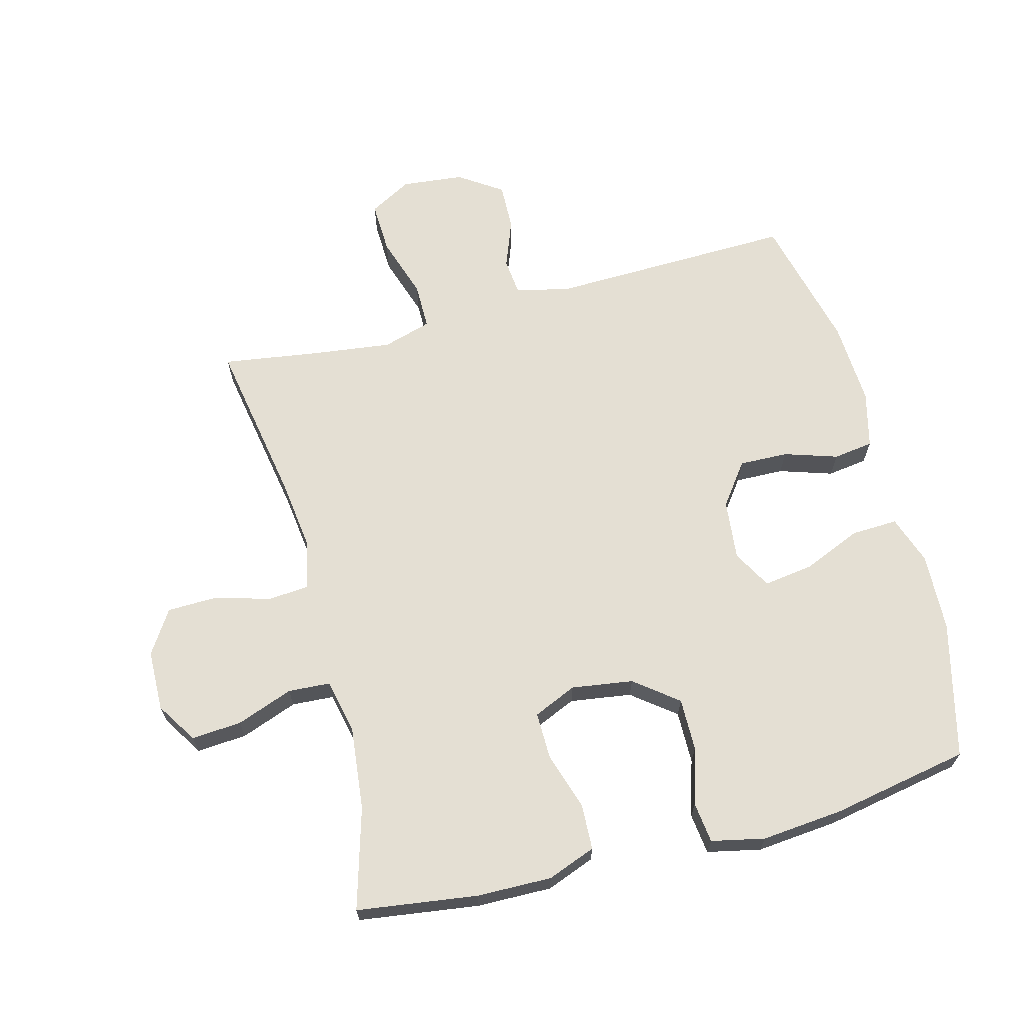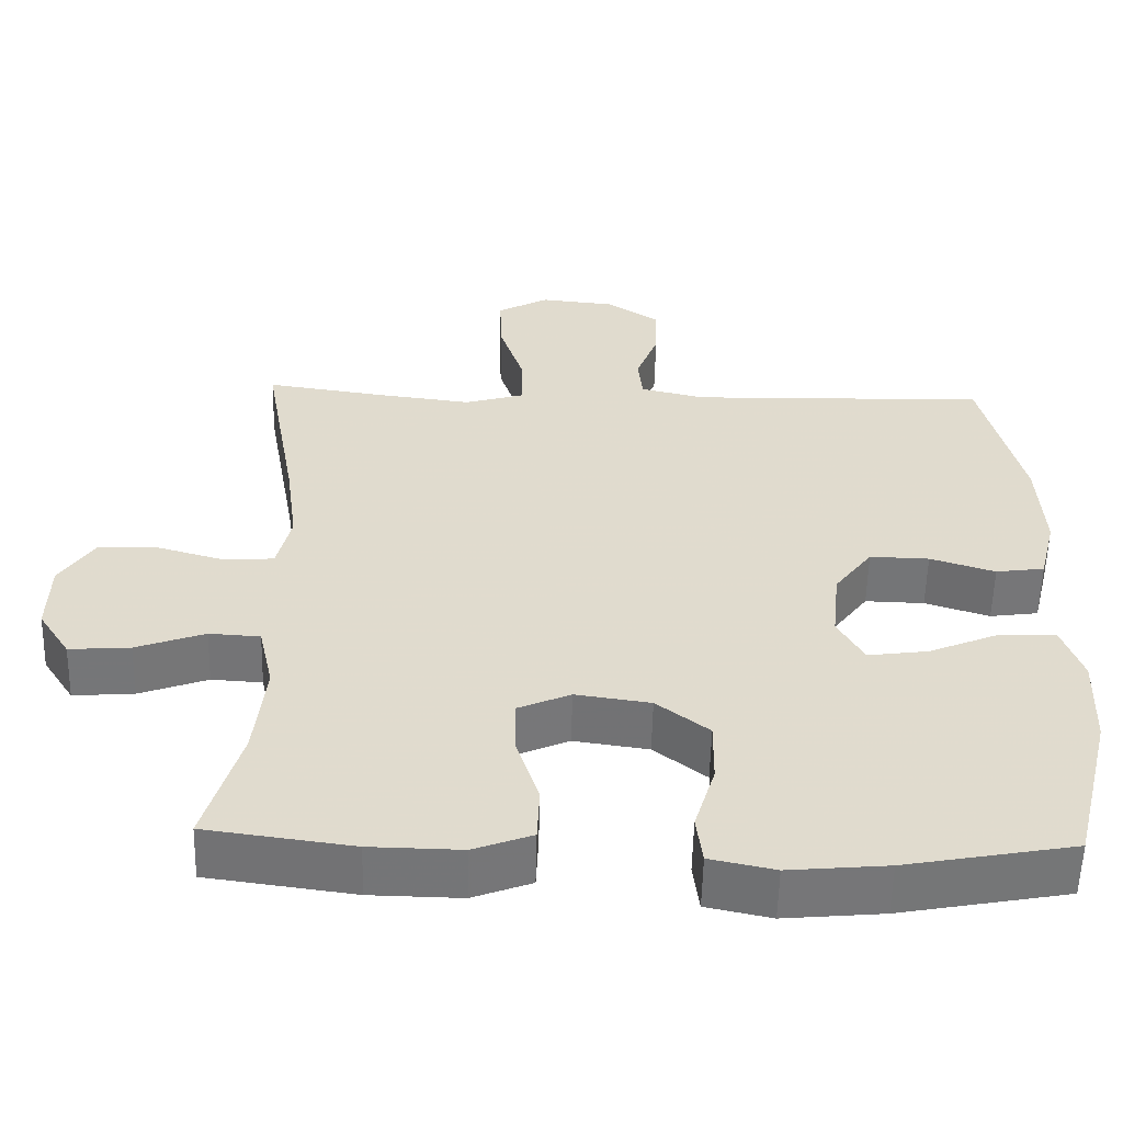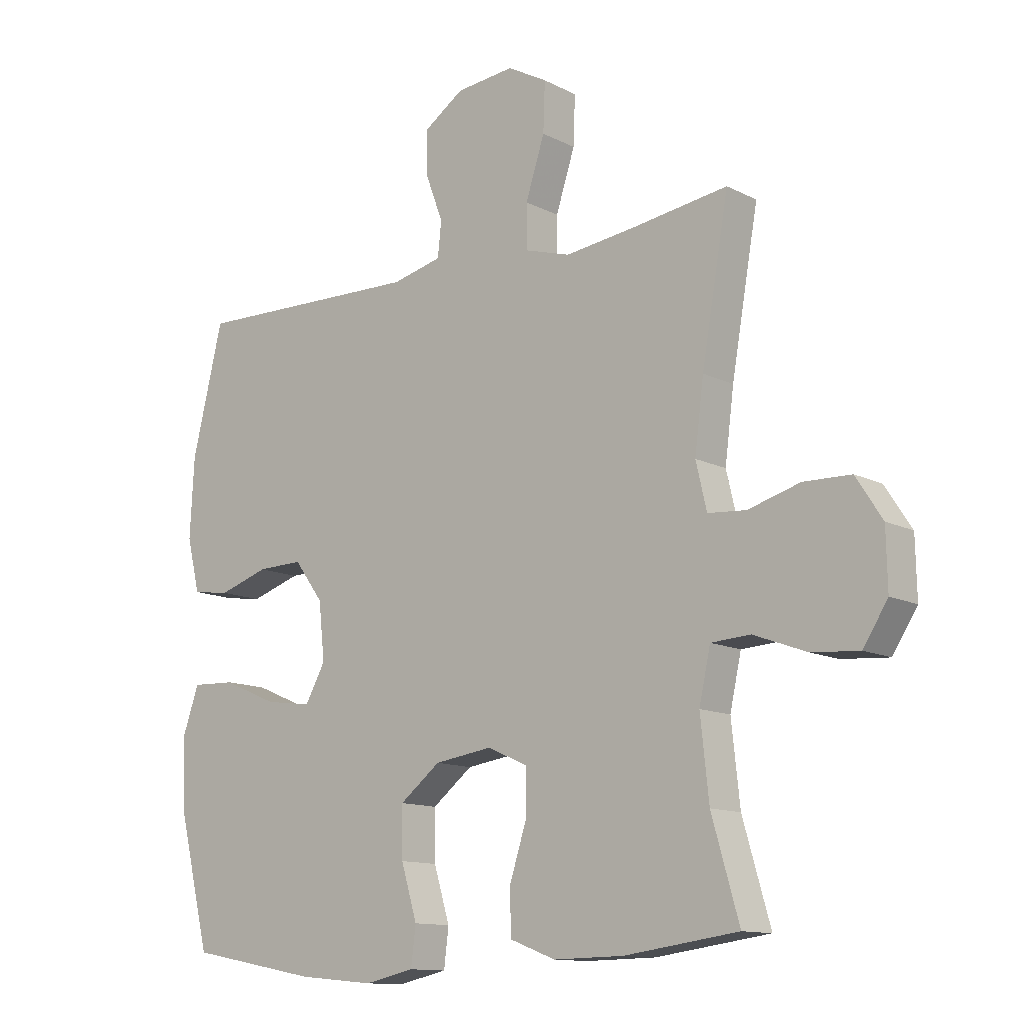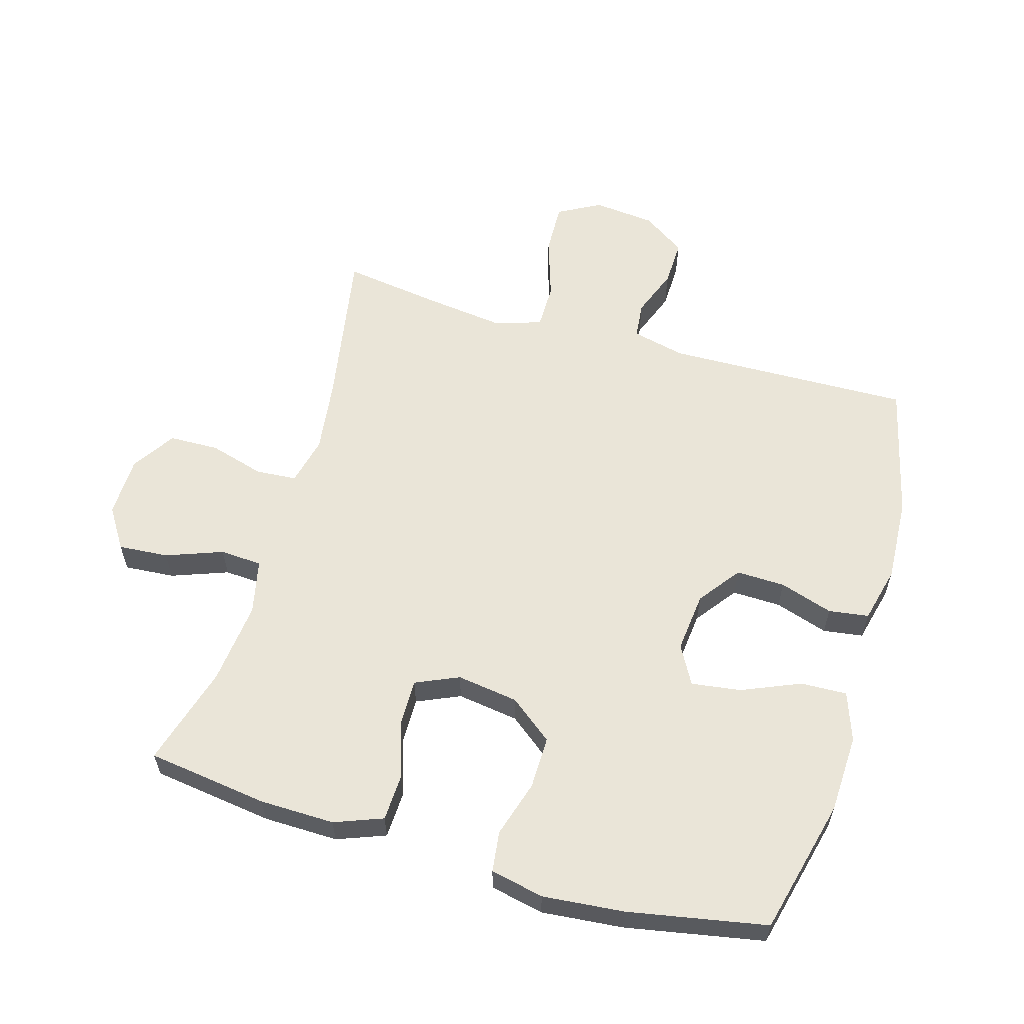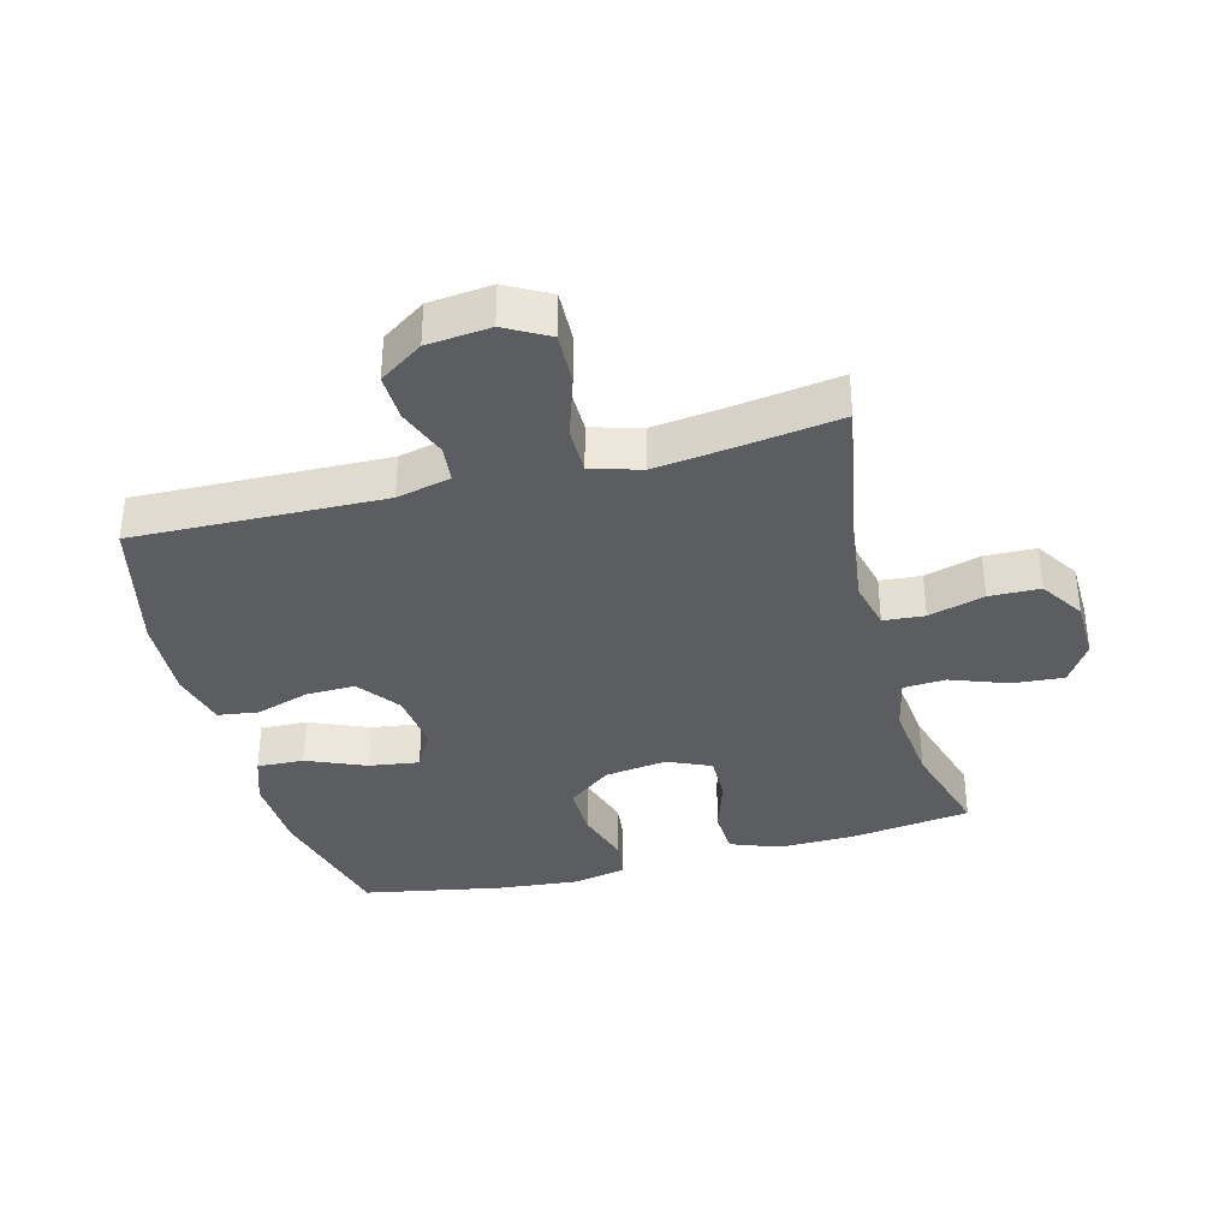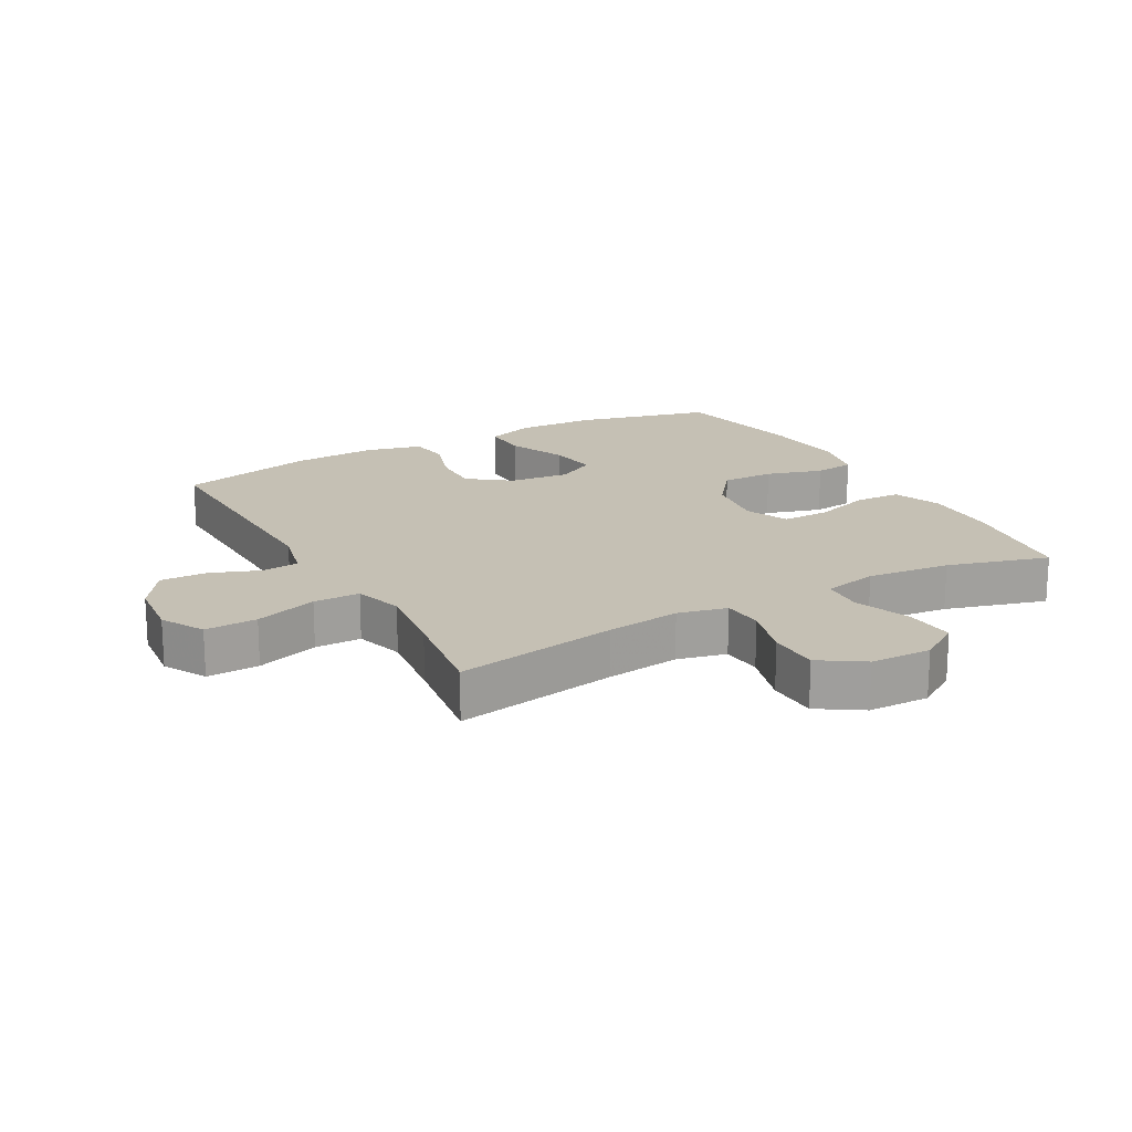
<metadata>
{"format":"obj","ext":"obj","renderer":"f3d","projection":"perspective","resolution":1024,"background":"white","views":[{"elev":66.5,"azim":165.3,"up":"+Y"},{"elev":-56.6,"azim":178.6,"up":"+Z"},{"elev":-12.4,"azim":40.3,"up":"+Z"},{"elev":59.1,"azim":-163.7,"up":"+Y"},{"elev":-35.6,"azim":14.8,"up":"+Y"},{"elev":18.4,"azim":61.0,"up":"+Y"}]}
</metadata>
<code>
v -0.5 0.07 -0.5
v -0.553 0.07 -0.286
v -0.558 0.07 -0.162
v -0.531 0.07 -0.085
v -0.458 0.07 -0.088
v -0.366 0.07 -0.127
v -0.288 0.07 -0.138
v -0.254 0.07 -0.077
v -0.264 0.07 0.018
v -0.313 0.07 0.084
v -0.39 0.07 0.082
v -0.474 0.07 0.055
v -0.537 0.07 0.064
v -0.559 0.07 0.153
v -0.552 0.07 0.286
v -0.5 0.07 0.5
v -0.112 0.07 0.49
v -0.028 0.07 0.51
v -0.022 0.07 0.568
v -0.051 0.07 0.645
v -0.053 0.07 0.719
v 0.015 0.07 0.765
v 0.113 0.07 0.775
v 0.18 0.07 0.738
v 0.177 0.07 0.656
v 0.145 0.07 0.558
v 0.145 0.07 0.485
v 0.222 0.07 0.462
v 0.342 0.07 0.477
v 0.5 0.07 0.5
v 0.455 0.07 0.244
v 0.44 0.07 0.128
v 0.458 0.07 0.051
v 0.522 0.07 0.046
v 0.609 0.07 0.071
v 0.688 0.07 0.069
v 0.732 0.07 0.001
v 0.734 0.07 -0.095
v 0.693 0.07 -0.159
v 0.614 0.07 -0.153
v 0.525 0.07 -0.12
v 0.459 0.07 -0.124
v 0.44 0.07 -0.21
v 0.454 0.07 -0.341
v 0.5 0.07 -0.5
v 0.31 0.07 -0.526
v 0.192 0.07 -0.528
v 0.116 0.07 -0.499
v 0.113 0.07 -0.427
v 0.142 0.07 -0.337
v 0.143 0.07 -0.262
v 0.075 0.07 -0.232
v -0.022 0.07 -0.246
v -0.09 0.07 -0.299
v -0.089 0.07 -0.382
v -0.062 0.07 -0.471
v -0.07 0.07 -0.535
v -0.154 0.07 -0.553
v -0.282 0.07 -0.541
v -0.5 0 -0.5
v -0.553 0 -0.286
v -0.558 0 -0.162
v -0.531 0 -0.085
v -0.458 0 -0.088
v -0.366 0 -0.127
v -0.288 0 -0.138
v -0.254 0 -0.077
v -0.264 0 0.018
v -0.313 0 0.084
v -0.39 0 0.082
v -0.474 0 0.055
v -0.537 0 0.064
v -0.559 0 0.153
v -0.552 0 0.286
v -0.5 0 0.5
v -0.112 0 0.49
v -0.028 0 0.51
v -0.022 0 0.568
v -0.051 0 0.645
v -0.053 0 0.719
v 0.015 0 0.765
v 0.113 0 0.775
v 0.18 0 0.738
v 0.177 0 0.656
v 0.145 0 0.558
v 0.145 0 0.485
v 0.222 0 0.462
v 0.342 0 0.477
v 0.5 0 0.5
v 0.455 0 0.244
v 0.44 0 0.128
v 0.458 0 0.051
v 0.522 0 0.046
v 0.609 0 0.071
v 0.688 0 0.069
v 0.732 0 0.001
v 0.734 0 -0.095
v 0.693 0 -0.159
v 0.614 0 -0.153
v 0.525 0 -0.12
v 0.459 0 -0.124
v 0.44 0 -0.21
v 0.454 0 -0.341
v 0.5 0 -0.5
v 0.31 0 -0.526
v 0.192 0 -0.528
v 0.116 0 -0.499
v 0.113 0 -0.427
v 0.142 0 -0.337
v 0.143 0 -0.262
v 0.075 0 -0.232
v -0.022 0 -0.246
v -0.09 0 -0.299
v -0.089 0 -0.382
v -0.062 0 -0.471
v -0.07 0 -0.535
v -0.154 0 -0.553
v -0.282 0 -0.541
f 55 56 57 58
f 54 55 58 59
f 47 48 49 50
f 47 50 51
f 44 45 46 47
f 43 44 47 51
f 42 43 51 52
f 38 39 40 41
f 38 41 42
f 37 38 42
f 34 35 36 37
f 33 34 37 42
f 32 33 42 52
f 29 30 31
f 28 29 31 32
f 27 28 32 52
f 23 24 25 26
f 19 20 21 22
f 18 19 22 23
f 14 15 16 17
f 14 17 18
f 11 12 13 14
f 10 11 14 18
f 9 10 18
f 8 9 18 23
f 3 4 5 6
f 3 6 7
f 2 3 7
f 54 59 1 2
f 53 54 2 7
f 52 53 7 8
f 26 27 52
f 8 23 26 52
f 117 116 115 114
f 118 117 114 113
f 109 108 107 106
f 110 109 106
f 106 105 104 103
f 110 106 103 102
f 111 110 102 101
f 100 99 98 97
f 101 100 97
f 101 97 96
f 96 95 94 93
f 101 96 93 92
f 111 101 92 91
f 90 89 88
f 91 90 88 87
f 111 91 87 86
f 85 84 83 82
f 81 80 79 78
f 82 81 78 77
f 76 75 74 73
f 77 76 73
f 73 72 71 70
f 77 73 70 69
f 77 69 68
f 82 77 68 67
f 65 64 63 62
f 66 65 62
f 66 62 61
f 61 60 118 113
f 66 61 113 112
f 67 66 112 111
f 111 86 85
f 111 85 82 67
f 1 60 61 2
f 2 61 62 3
f 3 62 63 4
f 4 63 64 5
f 5 64 65 6
f 6 65 66 7
f 7 66 67 8
f 8 67 68 9
f 9 68 69 10
f 10 69 70 11
f 11 70 71 12
f 12 71 72 13
f 13 72 73 14
f 14 73 74 15
f 15 74 75 16
f 16 75 76 17
f 17 76 77 18
f 18 77 78 19
f 19 78 79 20
f 20 79 80 21
f 21 80 81 22
f 22 81 82 23
f 23 82 83 24
f 24 83 84 25
f 25 84 85 26
f 26 85 86 27
f 27 86 87 28
f 28 87 88 29
f 29 88 89 30
f 30 89 90 31
f 31 90 91 32
f 32 91 92 33
f 33 92 93 34
f 34 93 94 35
f 35 94 95 36
f 36 95 96 37
f 37 96 97 38
f 38 97 98 39
f 39 98 99 40
f 40 99 100 41
f 41 100 101 42
f 42 101 102 43
f 43 102 103 44
f 44 103 104 45
f 45 104 105 46
f 46 105 106 47
f 47 106 107 48
f 48 107 108 49
f 49 108 109 50
f 50 109 110 51
f 51 110 111 52
f 52 111 112 53
f 53 112 113 54
f 54 113 114 55
f 55 114 115 56
f 56 115 116 57
f 57 116 117 58
f 58 117 118 59
f 59 118 60 1

</code>
